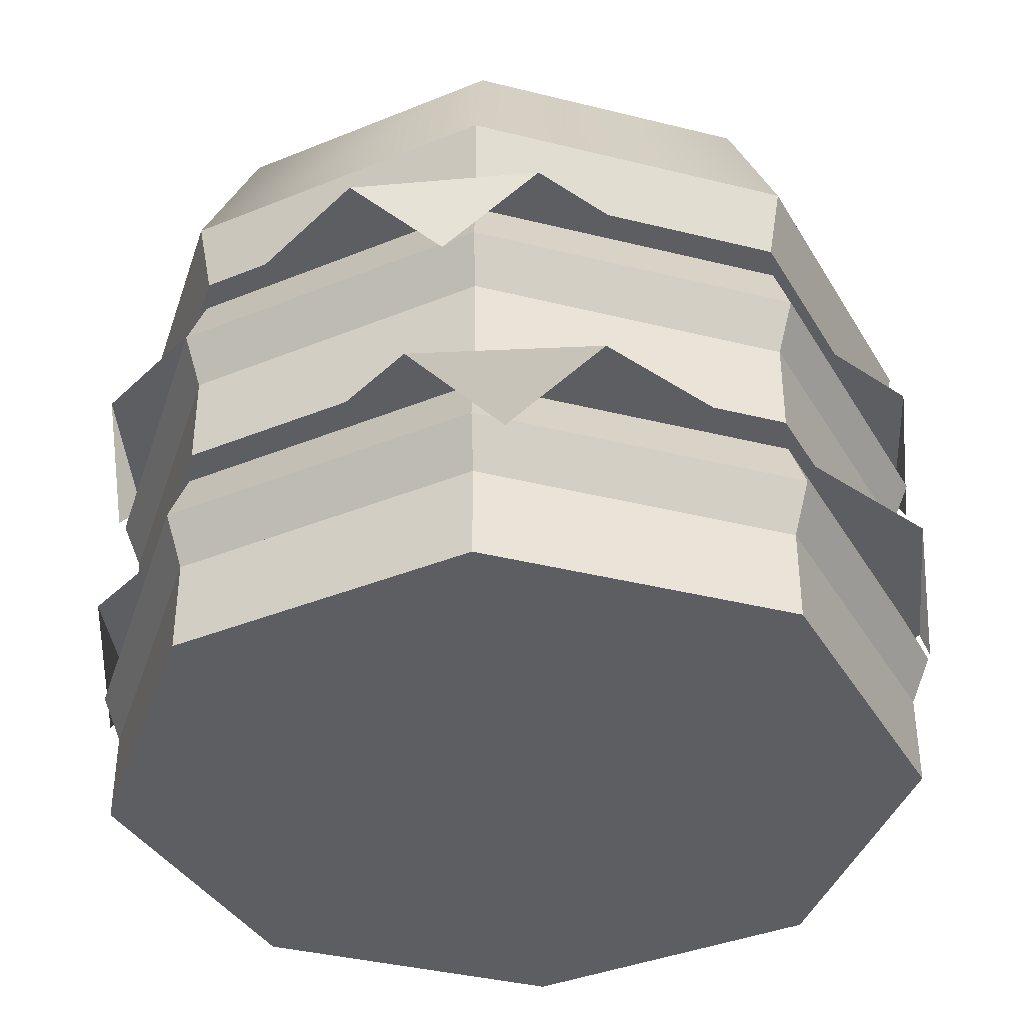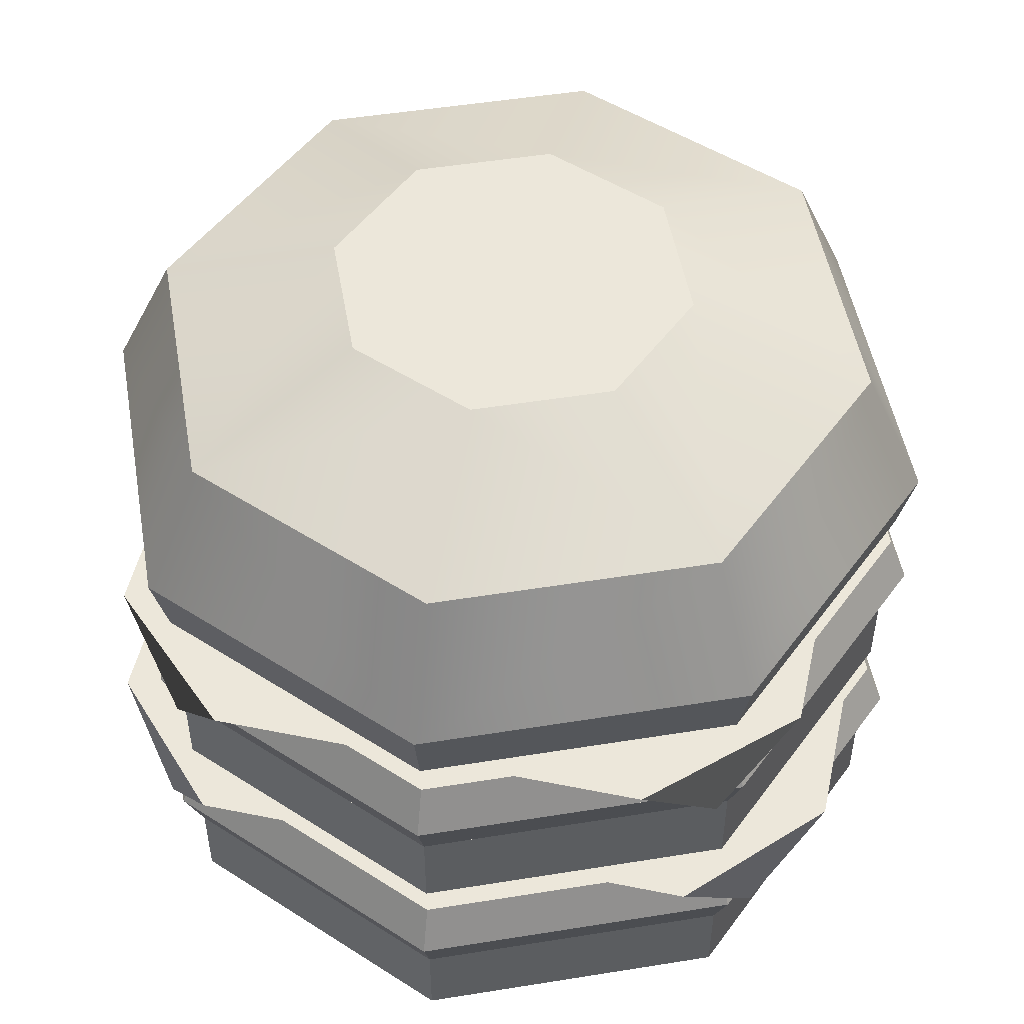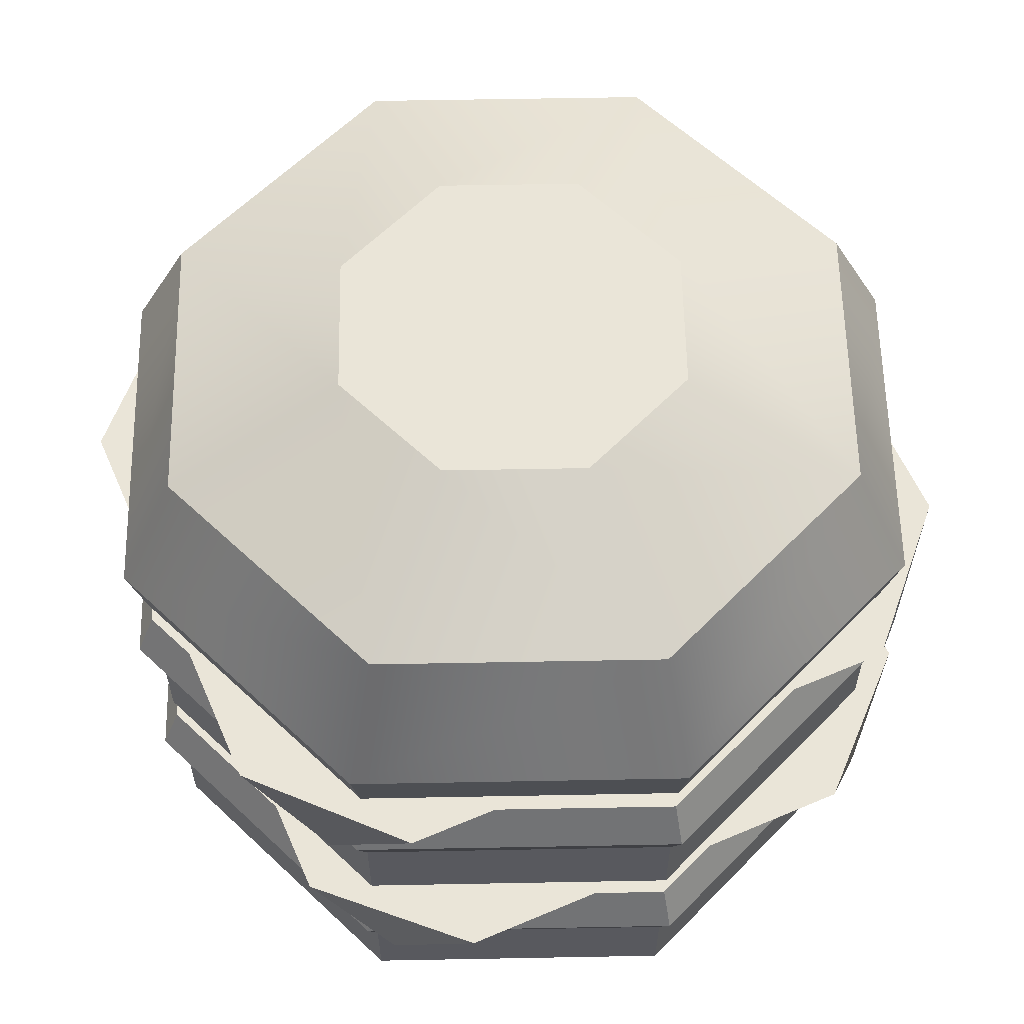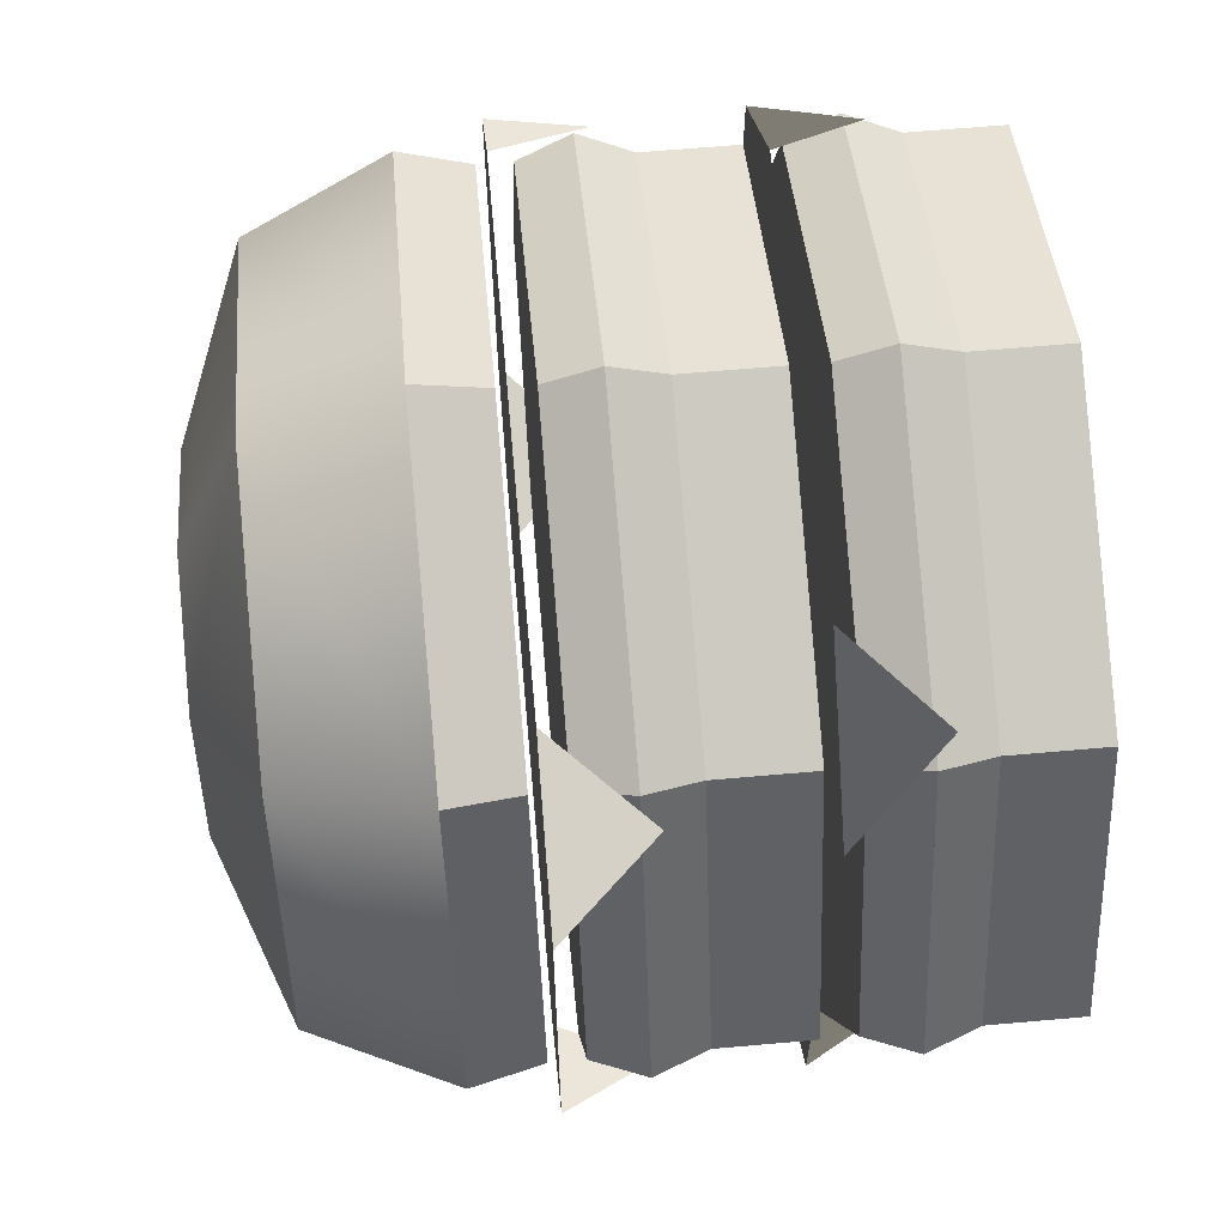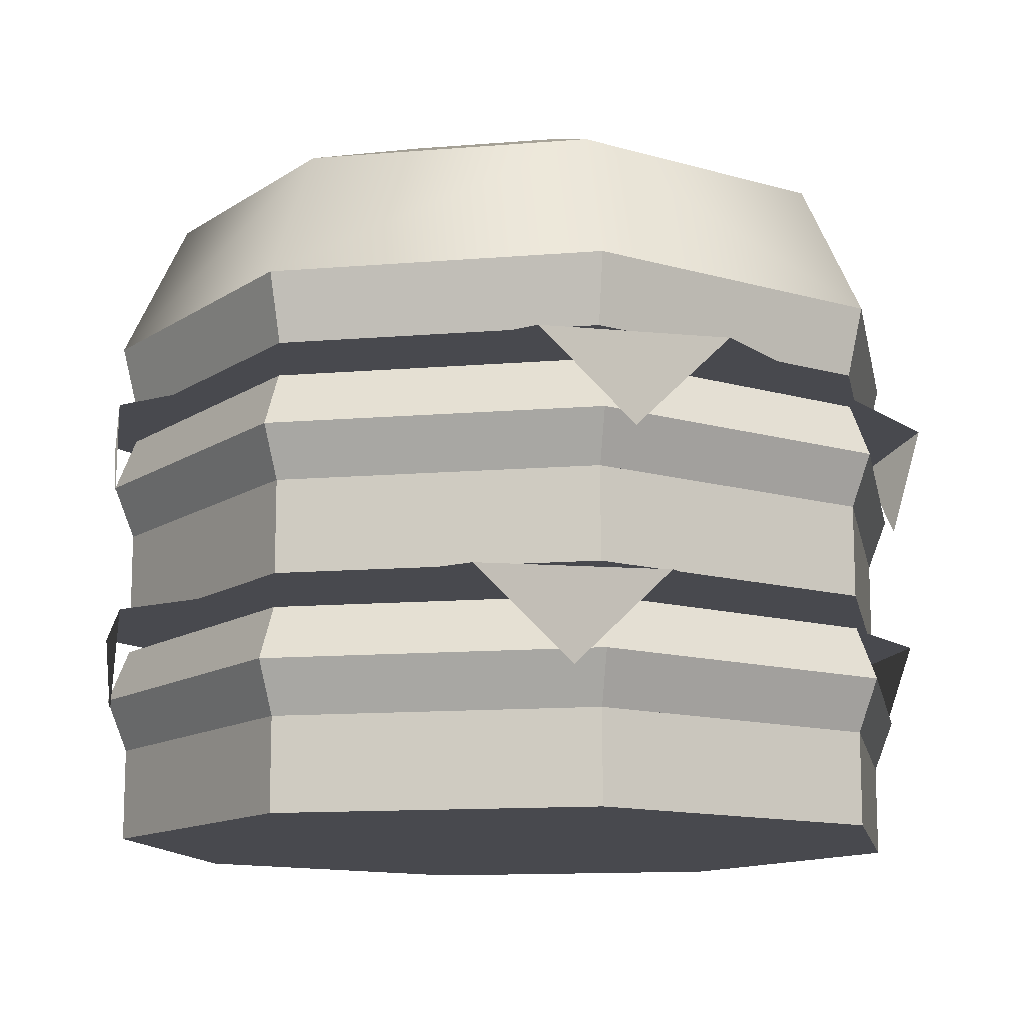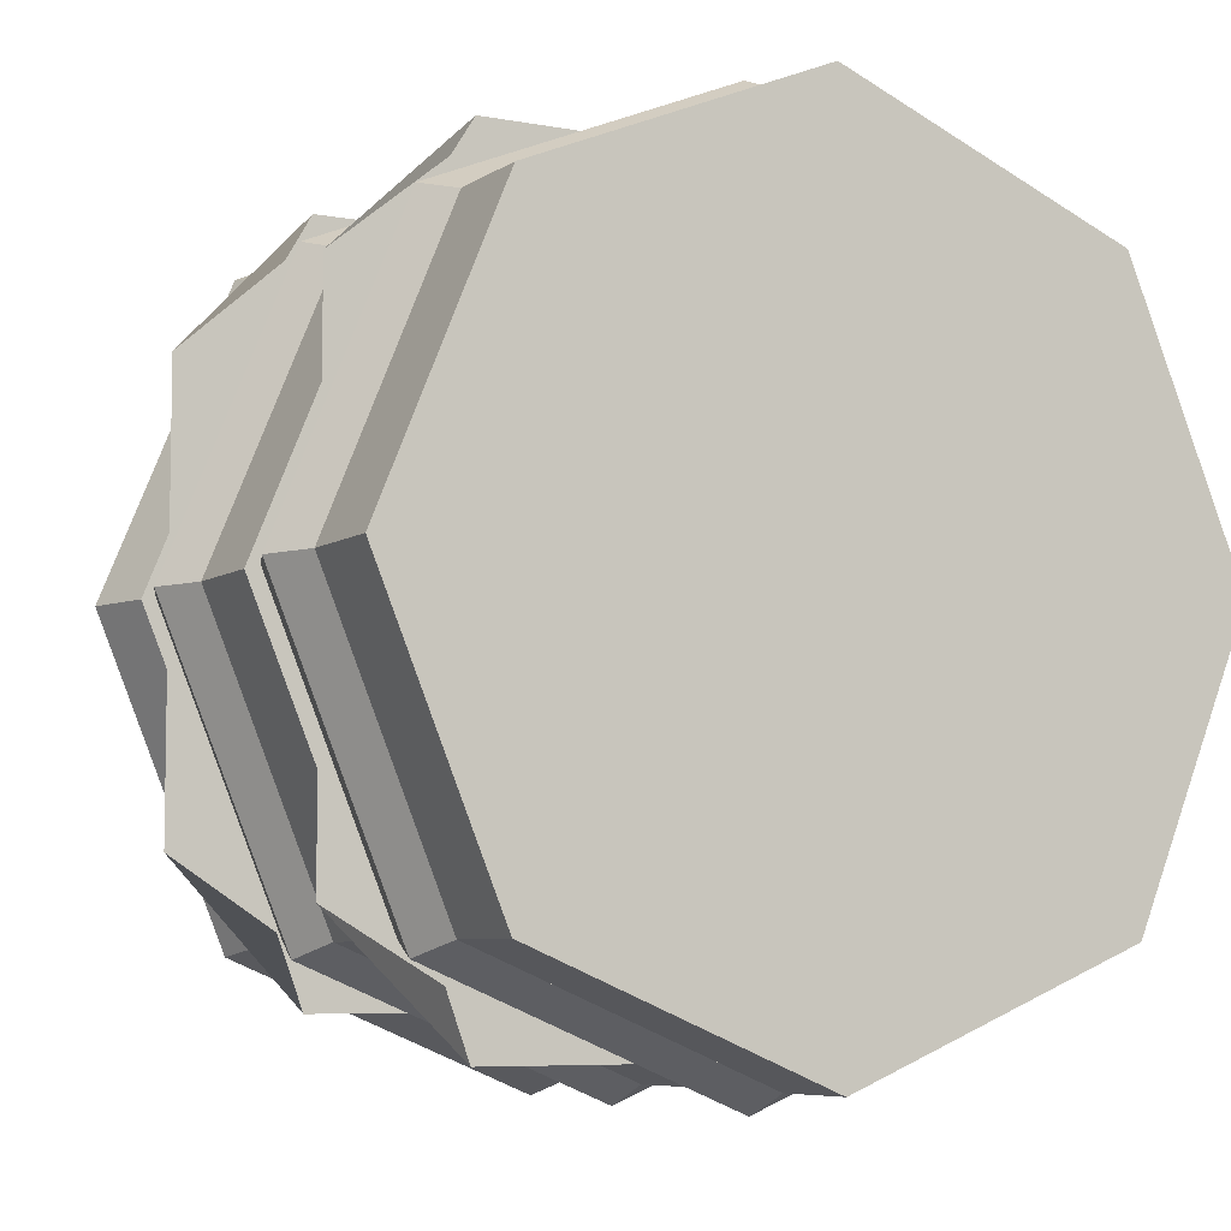
<metadata>
{"format":"obj","ext":"obj","renderer":"f3d","projection":"perspective","resolution":1024,"background":"white","views":[{"elev":-38.1,"azim":139.9,"up":"+Y"},{"elev":50.4,"azim":102.5,"up":"+Y"},{"elev":59.6,"azim":-23.6,"up":"+Y"},{"elev":63.9,"azim":-95.1,"up":"+Z"},{"elev":-12.7,"azim":33.4,"up":"+Y"},{"elev":-6.6,"azim":-29.2,"up":"+Z"}]}
</metadata>
<code>
g bunBottom
v 0 0 -0.18
v 0.1273 0 -0.1273
v 0 0.04 -0.18
v 0.1273 0.04 -0.1273
v -2.256e-17 0 0.18
v -0.1273 0 0.1273
v -2.256e-17 0.04 0.18
v -0.1273 0.04 0.1273
v -0.1273 0 -0.1273
v -0.1273 0.04 -0.1273
v -0.18 0 0
v 0.1273 0 0.1273
v 0.18 0 0
v -0.18 0.04 0
v 0.1273 0.04 0.1273
v 0.18 0.04 0
f 3 2 1
f 2 3 4
f 1 2 3
f 4 3 2
f 7 6 5
f 6 7 8
f 5 6 7
f 8 7 6
f 10 1 9
f 1 10 3
f 9 1 10
f 3 10 1
f 9 6 11
f 6 9 5
f 5 9 1
f 5 1 12
f 12 1 2
f 12 2 13
f 11 6 9
f 5 9 6
f 1 9 5
f 12 1 5
f 2 1 12
f 13 2 12
f 14 6 8
f 6 14 11
f 8 6 14
f 11 14 6
f 15 5 12
f 5 15 7
f 12 5 15
f 7 15 5
f 13 15 12
f 15 13 16
f 12 15 13
f 16 13 15
f 2 16 13
f 16 2 4
f 13 16 2
f 4 2 16
f 10 11 14
f 11 10 9
f 14 11 10
f 9 10 11
f 8 10 14
f 10 8 7
f 10 7 3
f 3 7 15
f 3 15 4
f 4 15 16
f 14 10 8
f 7 8 10
f 3 7 10
f 15 7 3
f 4 15 3
f 16 15 4
g bunBottom
v 5.414e-16 0.1 -0.18
v 0.1273 0.1 -0.1273
v 5.414e-16 0.14 -0.18
v 0.1273 0.14 -0.1273
v 5.189e-16 0.1 0.18
v -0.1273 0.1 0.1273
v 5.189e-16 0.14 0.18
v -0.1273 0.14 0.1273
v -0.1273 0.1 -0.1273
v -0.1273 0.14 -0.1273
v -0.18 0.1 -1.805e-16
v 0.1273 0.1 0.1273
v 0.18 0.1 -1.805e-16
v -0.18 0.14 -1.805e-16
v 0.1273 0.14 0.1273
v 0.18 0.14 -1.805e-16
f 19 18 17
f 18 19 20
f 17 18 19
f 20 19 18
f 23 22 21
f 22 23 24
f 21 22 23
f 24 23 22
f 26 17 25
f 17 26 19
f 25 17 26
f 19 26 17
f 25 22 27
f 22 25 21
f 21 25 17
f 21 17 28
f 28 17 18
f 28 18 29
f 27 22 25
f 21 25 22
f 17 25 21
f 28 17 21
f 18 17 28
f 29 18 28
f 30 22 24
f 22 30 27
f 24 22 30
f 27 30 22
f 31 21 28
f 21 31 23
f 28 21 31
f 23 31 21
f 29 31 28
f 31 29 32
f 28 31 29
f 32 29 31
f 18 32 29
f 32 18 20
f 29 32 18
f 20 18 32
f 26 27 30
f 27 26 25
f 30 27 26
f 25 26 27
f 24 26 30
f 26 24 23
f 26 23 19
f 19 23 31
f 19 31 20
f 20 31 32
f 30 26 24
f 23 24 26
f 19 23 26
f 31 23 19
f 20 31 19
f 32 31 20
g bunTop
v -0.07956 0.32 9.024e-16
v -0.05626 0.32 -0.05626
v -0.05626 0.32 0.05626
v 0 0.32 0.07956
v 0 0.32 -0.07956
v 0.05626 0.32 0.05626
v 0.05626 0.32 -0.05626
v 0.07956 0.32 9.024e-16
v -0.18 0.2 -1.805e-16
v -0.1273 0.2 0.1273
v -0.1273 0.2 -0.1273
v -9.024e-17 0.2 -0.18
v -9.024e-17 0.2 0.18
v 0.1273 0.2 -0.1273
v 0.1273 0.2 0.1273
v 0.18 0.2 -1.805e-16
v 0.1872 0.23 -1.805e-16
v 0.1324 0.23 -0.1324
v 0.1324 0.23 0.1324
v -9.024e-17 0.23 0.1872
v -0.1324 0.23 0.1324
v -0.1872 0.23 -1.805e-16
v -0.1324 0.23 -0.1324
v -9.024e-17 0.23 -0.1872
v -0.1591 0.29 9.024e-16
v -0.1125 0.29 -0.1125
v 0.1591 0.29 9.024e-16
v 0.1125 0.29 -0.1125
v -9.024e-17 0.29 0.1591
v -0.1125 0.29 0.1125
v -9.024e-17 0.29 -0.1591
v 0.1125 0.29 0.1125
f 35 34 33
f 34 35 36
f 34 36 37
f 37 36 38
f 37 38 39
f 39 38 40
f 43 42 41
f 42 43 44
f 42 44 45
f 45 44 46
f 45 46 47
f 47 46 48
f 46 49 48
f 49 46 50
f 51 45 47
f 45 51 52
f 54 42 53
f 42 54 41
f 55 44 43
f 44 55 56
f 47 49 51
f 49 47 48
f 55 41 54
f 41 55 43
f 52 42 45
f 42 52 53
f 56 46 44
f 46 56 50
f 58 54 57
f 54 58 55
f 49 60 59
f 60 49 50
f 61 53 52
f 53 61 62
f 58 56 55
f 56 58 63
f 62 54 53
f 54 62 57
f 63 50 56
f 50 63 60
f 64 52 51
f 52 64 61
f 49 64 51
f 64 49 59
f 33 58 57
f 58 33 34
f 64 36 61
f 36 64 38
f 62 33 57
f 33 62 35
f 34 63 58
f 63 34 37
f 37 60 63
f 60 37 39
f 64 40 38
f 40 64 59
f 61 35 62
f 35 61 36
f 40 60 39
f 60 40 59
g cheese
v -0.09406 0.0956 0.171
v -0.1238 0.0556 0.1427
v -0.1536 0.0956 0.1144
v -0.1536 0.0956 -0.1144
v -0.09406 0.0956 -0.171
v 0.09406 0.0956 0.171
v 0.09406 0.0956 -0.171
v 0.1536 0.0956 0.1144
v 0.1536 0.0956 -0.1144
v 0.1238 0.0556 0.1427
v -0.1238 0.0556 -0.1427
v 0.1238 0.0556 -0.1427
f 67 66 65
f 65 68 67
f 68 65 69
f 69 65 70
f 69 70 71
f 71 70 72
f 71 72 73
f 72 70 74
f 69 75 68
f 71 73 76
g cheese
v 0.171 0.1956 0.09406
v 0.1427 0.1556 0.1238
v 0.1144 0.1956 0.1536
v -0.1144 0.1956 0.1536
v -0.171 0.1956 0.09406
v 0.171 0.1956 -0.09406
v -0.171 0.1956 -0.09406
v 0.1144 0.1956 -0.1536
v -0.1144 0.1956 -0.1536
v 0.1427 0.1556 -0.1238
v -0.1427 0.1556 0.1238
v -0.1427 0.1556 -0.1238
f 79 78 77
f 77 80 79
f 80 77 81
f 81 77 82
f 81 82 83
f 83 82 84
f 83 84 85
f 84 82 86
f 81 87 80
f 83 85 88
g patty
v -0.18 0.04 -1.805e-16
v 3.61e-16 0.04 -0.18
v 3.61e-16 0.04 0.18
v 0.18 0.04 -1.805e-16
v -0.18 0.0856 -1.805e-16
v -0.1273 0.0856 -0.1273
v -0.1273 0.0856 0.1273
v 3.61e-16 0.0856 0.18
v 3.61e-16 0.0856 -0.18
v 0.1273 0.0856 0.1273
v 0.1273 0.0856 -0.1273
v 0.18 0.0856 -1.805e-16
v -0.189 0.0628 -1.805e-16
v -0.1336 0.0628 -0.1336
v 3.61e-16 0.0628 -0.189
v 0.1336 0.0628 -0.1336
v 0.189 0.0628 -1.805e-16
v -0.1336 0.0628 0.1336
v 3.61e-16 0.0628 0.189
v 0.1336 0.0628 0.1336
f 10 8 89
f 8 10 90
f 8 90 91
f 91 90 4
f 91 4 15
f 15 4 92
f 89 8 10
f 90 10 8
f 91 90 8
f 4 90 91
f 15 4 91
f 92 4 15
f 95 94 93
f 94 95 96
f 94 96 97
f 97 96 98
f 97 98 99
f 99 98 100
f 93 94 95
f 96 95 94
f 97 96 94
f 98 96 97
f 99 98 97
f 100 98 99
f 94 101 93
f 101 94 102
f 93 101 94
f 102 94 101
f 103 4 90
f 4 103 104
f 90 4 103
f 104 103 4
f 4 105 92
f 105 4 104
f 92 105 4
f 104 4 105
f 106 102 101
f 102 106 107
f 102 107 103
f 103 107 108
f 103 108 104
f 104 108 105
f 101 102 106
f 107 106 102
f 103 107 102
f 108 107 103
f 104 108 103
f 105 108 104
f 108 91 15
f 91 108 107
f 15 91 108
f 107 108 91
f 96 106 107
f 106 96 95
f 107 106 96
f 95 96 106
f 101 8 106
f 8 101 89
f 106 8 101
f 89 101 8
f 105 98 108
f 98 105 100
f 108 98 105
f 100 105 98
f 98 107 108
f 107 98 96
f 108 107 98
f 96 98 107
f 97 104 103
f 104 97 99
f 103 104 97
f 99 97 104
f 102 90 10
f 90 102 103
f 10 90 102
f 103 102 90
f 15 105 108
f 105 15 92
f 108 105 15
f 92 15 105
f 95 101 106
f 101 95 93
f 106 101 95
f 93 95 101
f 104 100 105
f 100 104 99
f 105 100 104
f 99 104 100
f 102 89 101
f 89 102 10
f 101 89 102
f 10 102 89
f 107 8 91
f 8 107 106
f 91 8 107
f 106 107 8
f 94 103 102
f 103 94 97
f 102 103 94
f 97 94 103
g patty
v 3.61e-16 0.14 -0.18
v 3.61e-16 0.14 0.18
v -0.18 0.1856 -1.805e-16
v -0.1273 0.1856 -0.1273
v -0.1273 0.1856 0.1273
v 3.61e-16 0.1856 0.18
v 3.61e-16 0.1856 -0.18
v 0.1273 0.1856 0.1273
v 0.1273 0.1856 -0.1273
v 0.18 0.1856 -1.805e-16
v -0.189 0.1628 -1.805e-16
v -0.1336 0.1628 -0.1336
v 3.61e-16 0.1628 -0.189
v 0.1336 0.1628 -0.1336
v 0.189 0.1628 -1.805e-16
v -0.1336 0.1628 0.1336
v 3.61e-16 0.1628 0.189
v 0.1336 0.1628 0.1336
f 26 24 30
f 24 26 109
f 24 109 110
f 110 109 20
f 110 20 31
f 31 20 32
f 30 24 26
f 109 26 24
f 110 109 24
f 20 109 110
f 31 20 110
f 32 20 31
f 113 112 111
f 112 113 114
f 112 114 115
f 115 114 116
f 115 116 117
f 117 116 118
f 111 112 113
f 114 113 112
f 115 114 112
f 116 114 115
f 117 116 115
f 118 116 117
f 112 119 111
f 119 112 120
f 111 119 112
f 120 112 119
f 121 20 109
f 20 121 122
f 109 20 121
f 122 121 20
f 20 123 32
f 123 20 122
f 32 123 20
f 122 20 123
f 124 120 119
f 120 124 125
f 120 125 121
f 121 125 126
f 121 126 122
f 122 126 123
f 119 120 124
f 125 124 120
f 121 125 120
f 126 125 121
f 122 126 121
f 123 126 122
f 126 110 31
f 110 126 125
f 31 110 126
f 125 126 110
f 114 124 125
f 124 114 113
f 125 124 114
f 113 114 124
f 119 24 124
f 24 119 30
f 124 24 119
f 30 119 24
f 123 116 126
f 116 123 118
f 126 116 123
f 118 123 116
f 116 125 126
f 125 116 114
f 126 125 116
f 114 116 125
f 115 122 121
f 122 115 117
f 121 122 115
f 117 115 122
f 120 109 26
f 109 120 121
f 26 109 120
f 121 120 109
f 31 123 126
f 123 31 32
f 126 123 31
f 32 31 123
f 113 119 124
f 119 113 111
f 124 119 113
f 111 113 119
f 122 118 123
f 118 122 117
f 123 118 122
f 117 122 118
f 120 30 119
f 30 120 26
f 119 30 120
f 26 120 30
f 125 24 110
f 24 125 124
f 110 24 125
f 124 125 24
f 112 121 120
f 121 112 115
f 120 121 112
f 115 112 121

</code>
